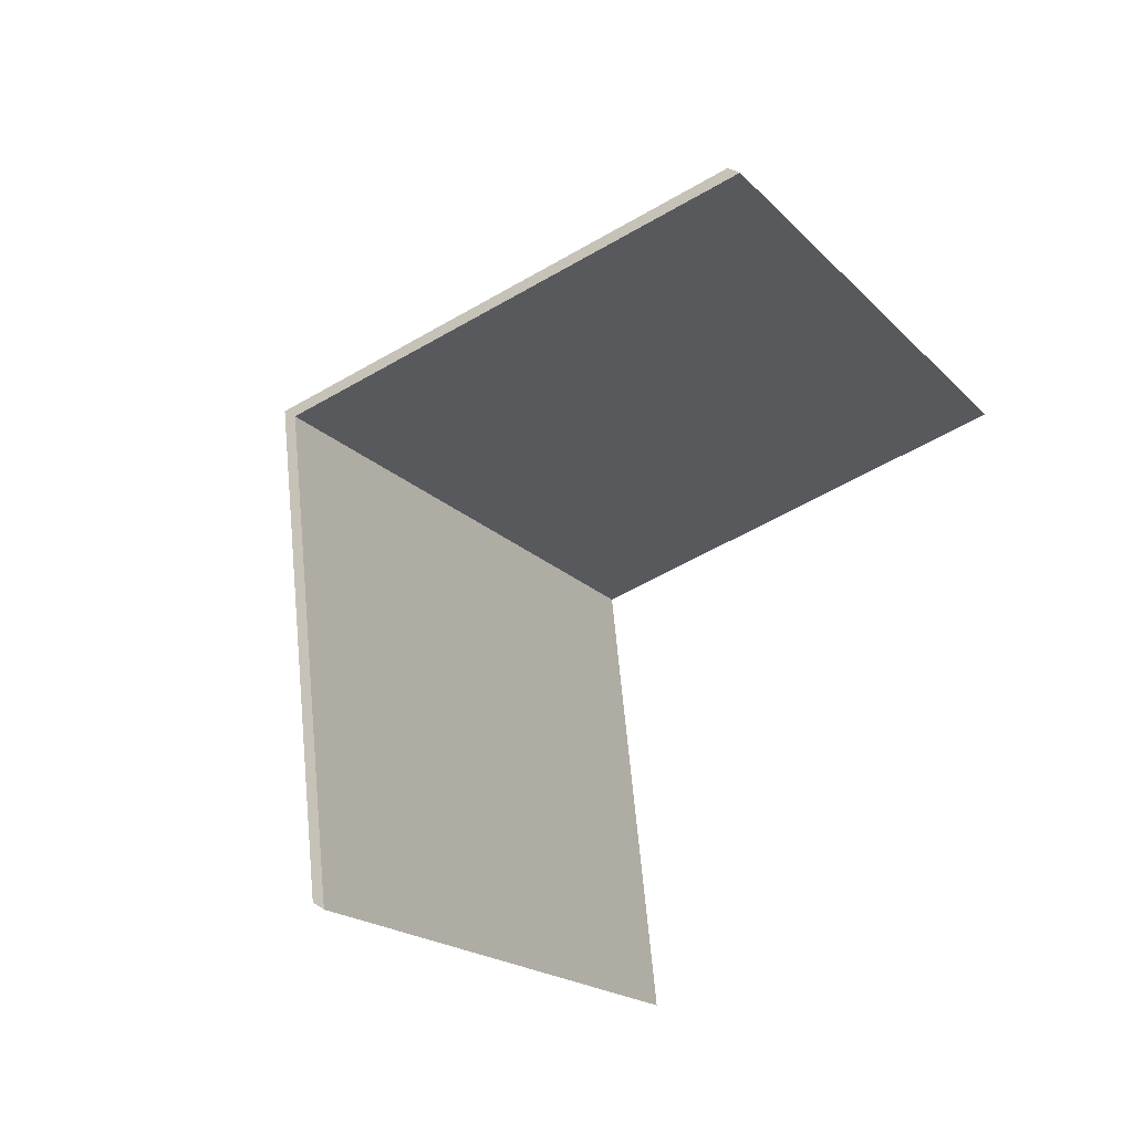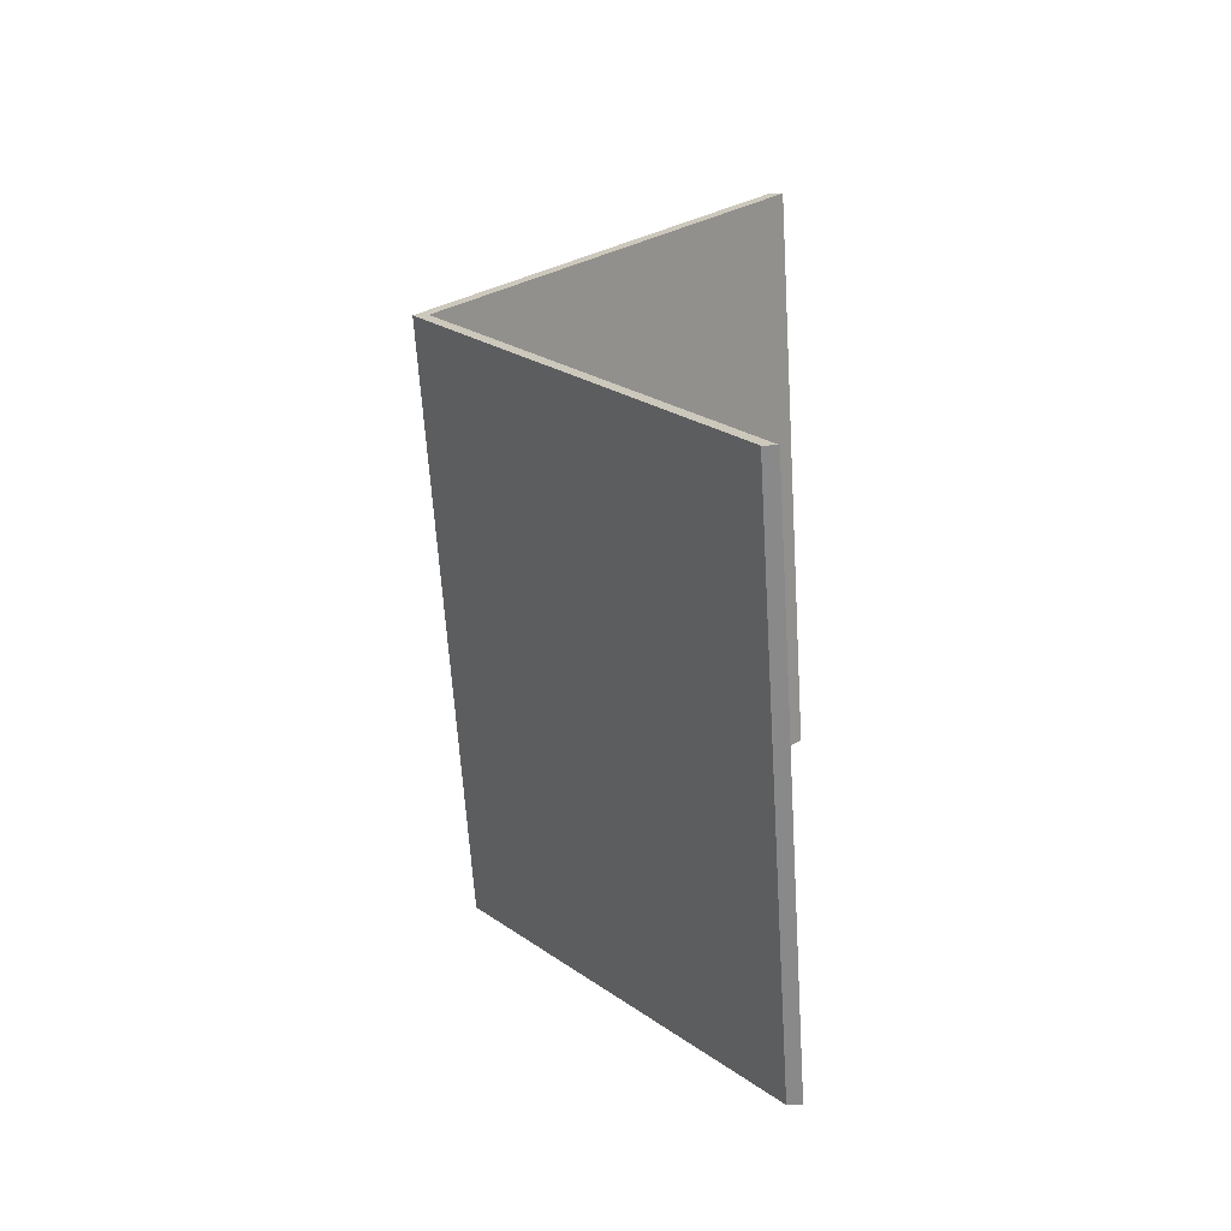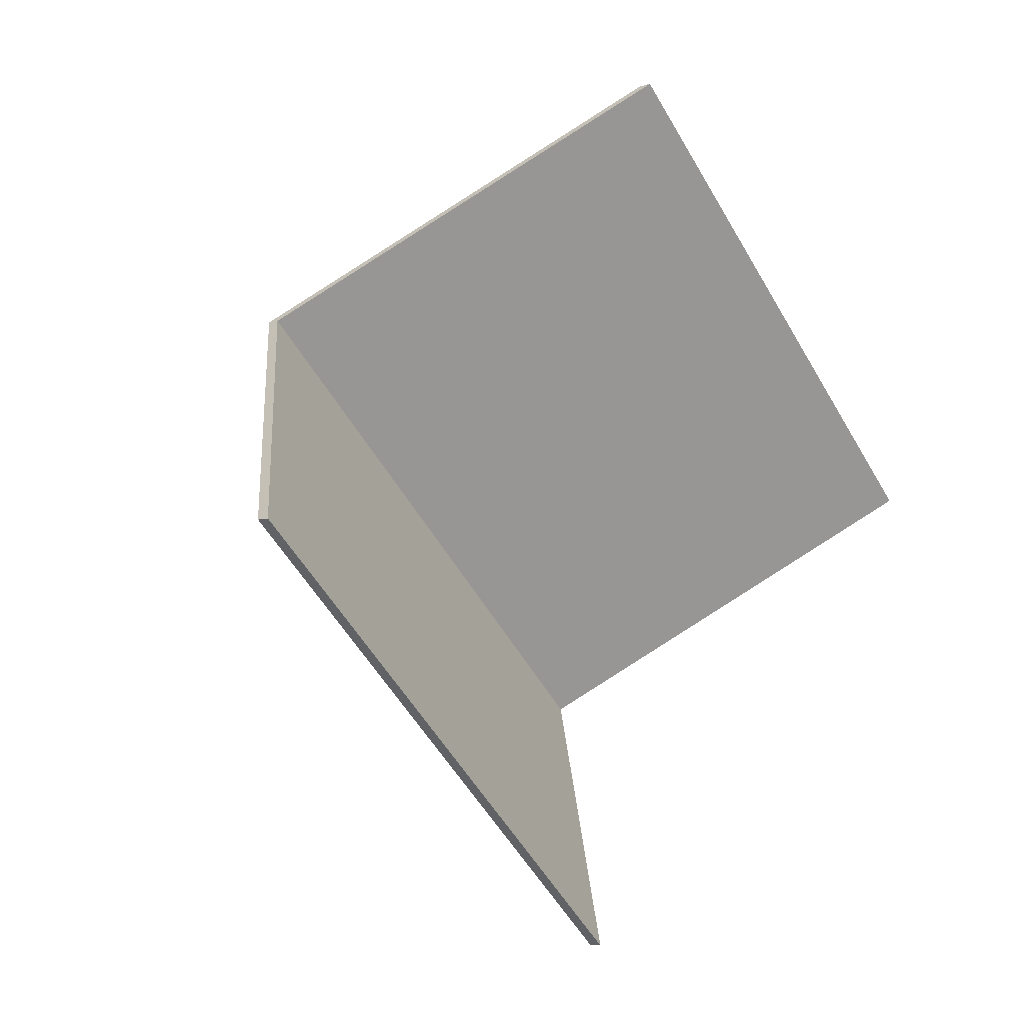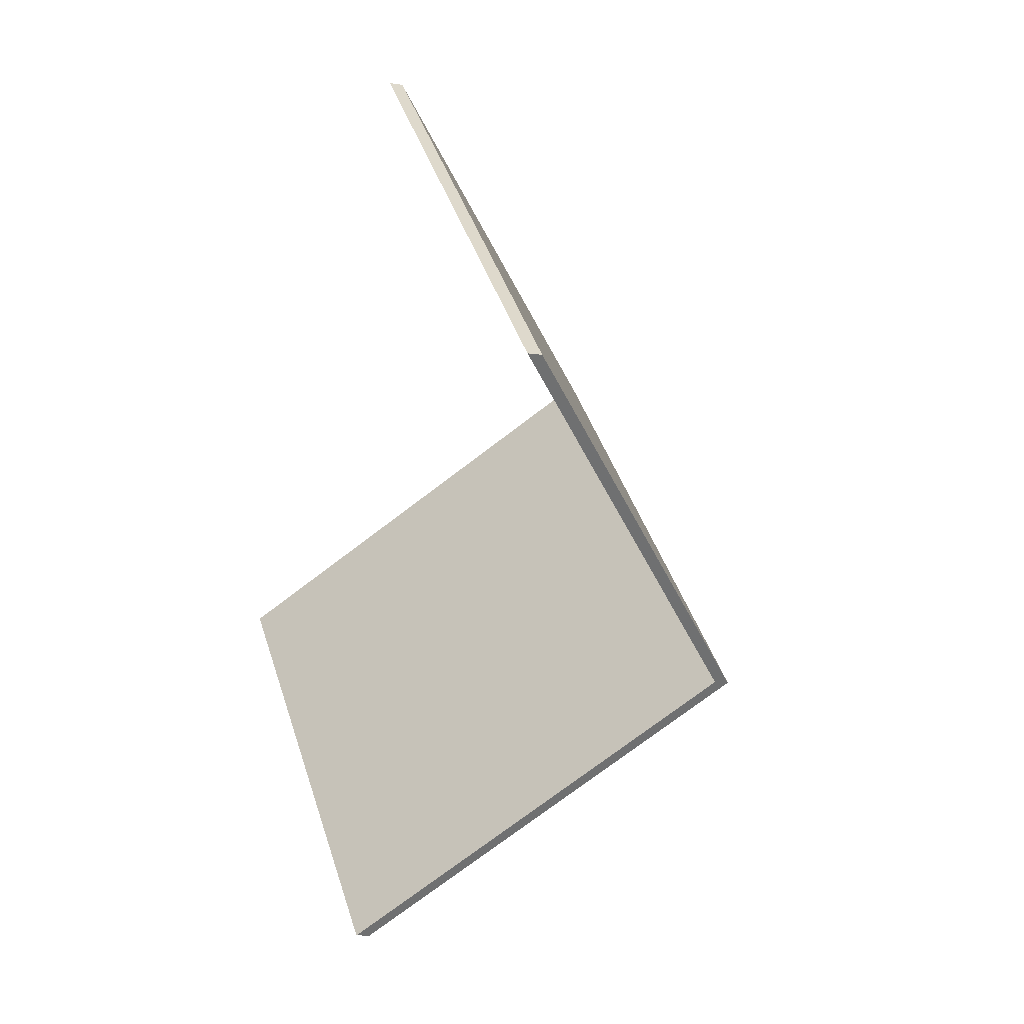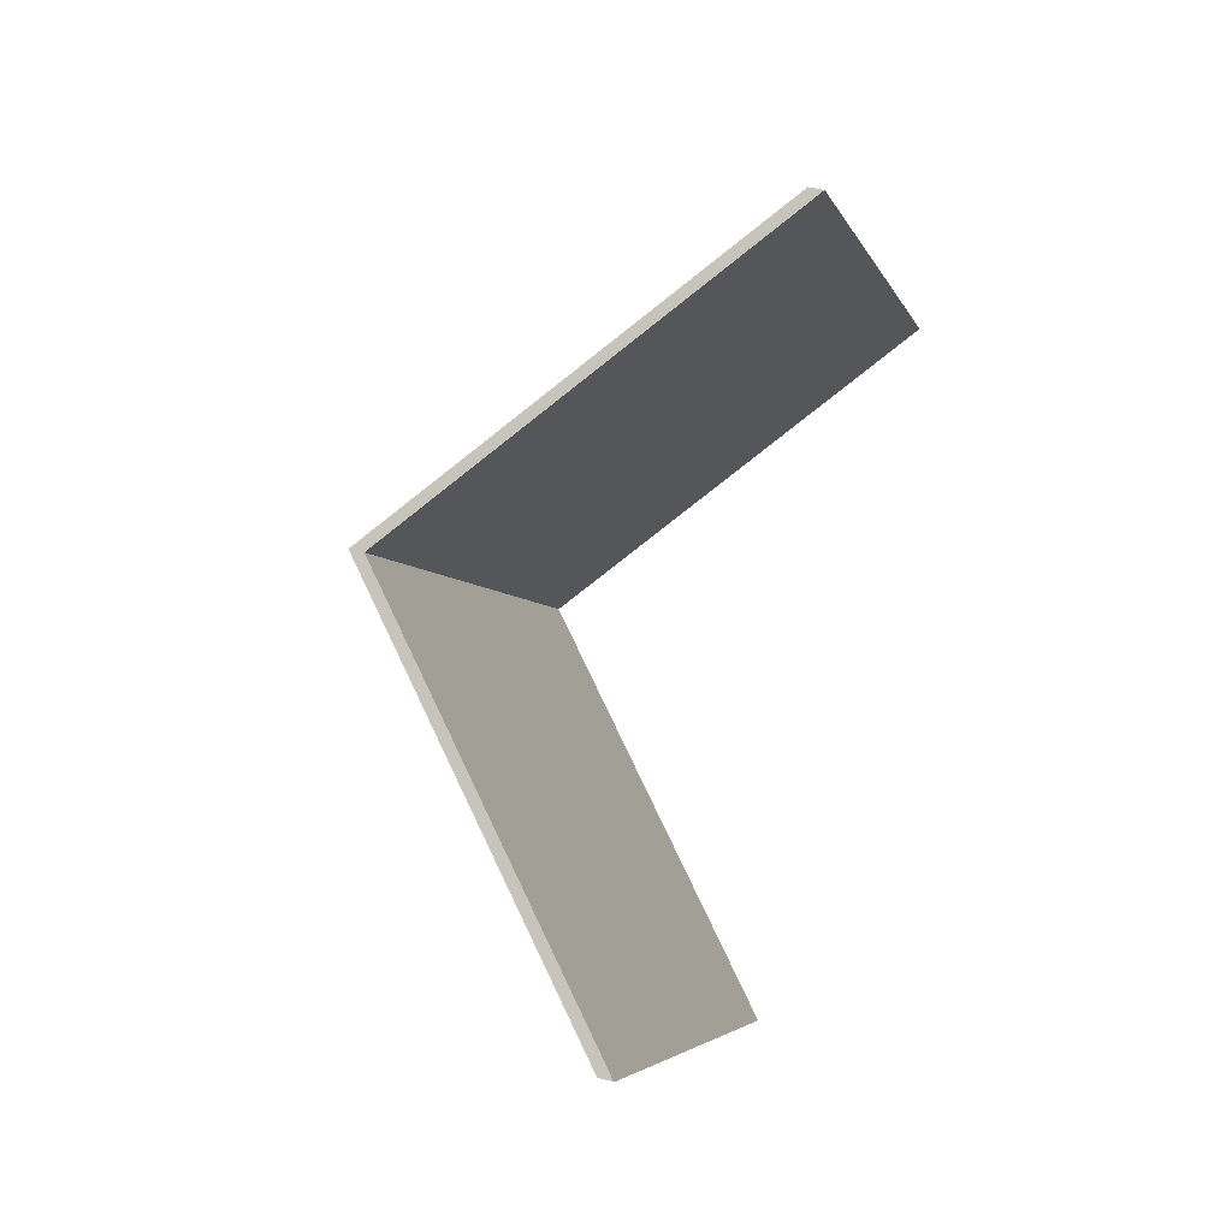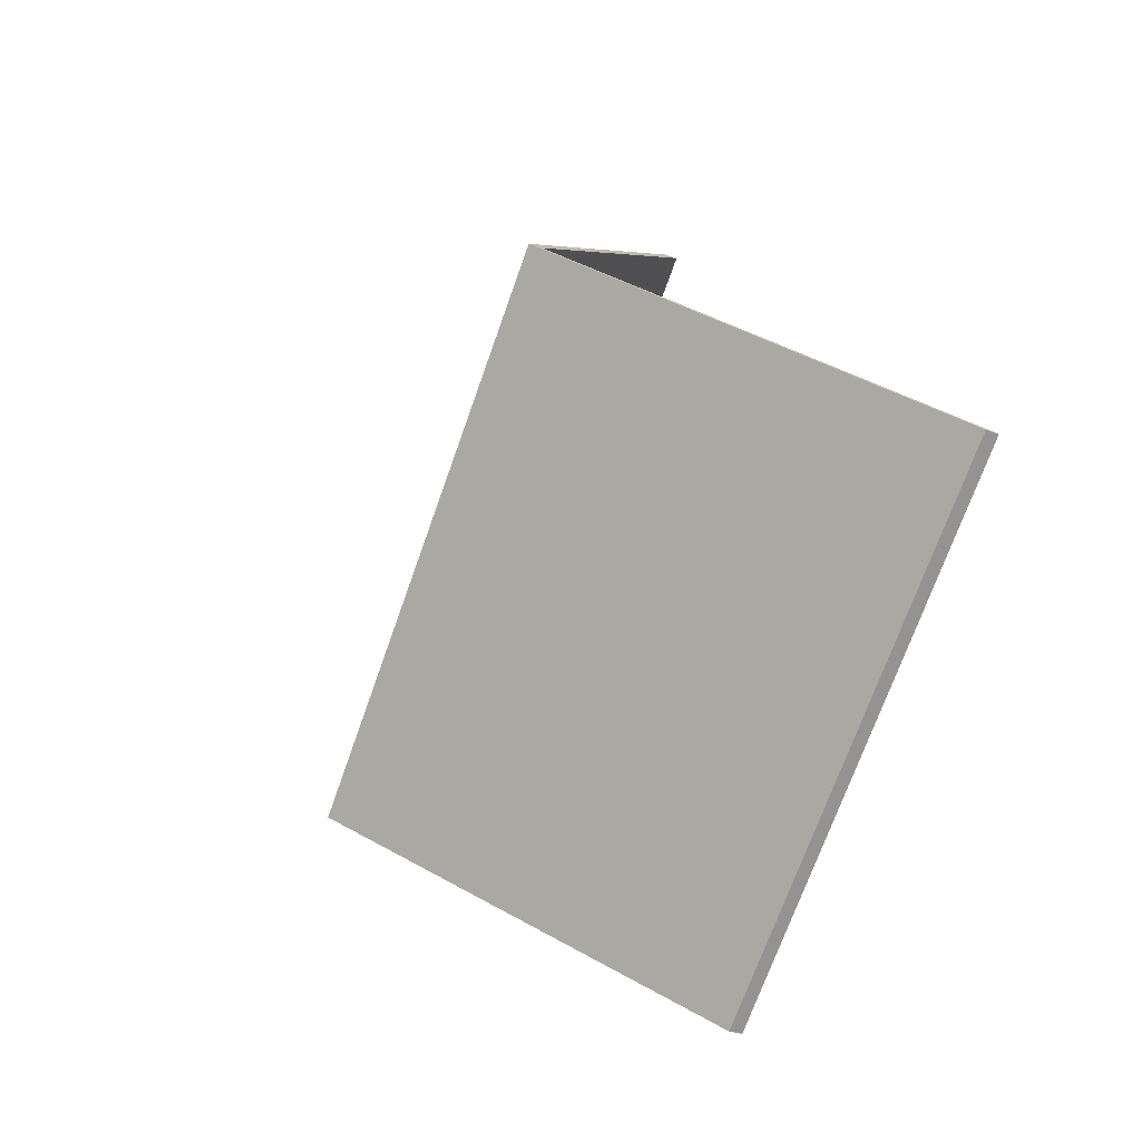
<metadata>
{"format":"obj","ext":"obj","renderer":"f3d","projection":"perspective","resolution":1024,"background":"white","views":[{"elev":33.1,"azim":-47.0,"up":"+Z"},{"elev":-21.1,"azim":-85.5,"up":"+Z"},{"elev":-5.8,"azim":-45.3,"up":"+Z"},{"elev":-12.2,"azim":69.8,"up":"+Z"},{"elev":40.9,"azim":-71.2,"up":"+Z"},{"elev":-28.5,"azim":-118.6,"up":"+Z"}]}
</metadata>
<code>
v 0.8068 0.002648 -1.935
v 0.8506 -0.0485 -1.893
v 0.8506 -0.05093 -1.893
v 0.8068 0.000217 -1.935
v 0.8506 -0.0485 -1.893
v 0.7774 -0.0485 -1.82
v 0.7774 -0.05093 -1.82
v 0.8506 -0.05093 -1.893
v 0.7322 0.00422 -1.864
v 0.8068 0.002648 -1.935
v 0.8068 0.000217 -1.935
v 0.7322 0.001789 -1.864
v 0.7774 -0.0485 -1.82
v 0.7322 0.00422 -1.864
v 0.7322 0.001789 -1.864
v 0.7774 -0.05093 -1.82
v 0.8068 0.002648 -1.935
v 0.7322 0.00422 -1.864
v 0.7774 -0.0485 -1.82
v 0.8506 -0.0485 -1.893
v 0.7774 -0.05093 -1.82
v 0.7322 0.001789 -1.864
v 0.8068 0.000217 -1.935
v 0.8506 -0.05093 -1.893
v 0.7322 0.00422 -1.864
v 0.687 -0.0485 -1.908
v 0.687 -0.05093 -1.908
v 0.7322 0.001789 -1.864
v 0.687 -0.0485 -1.908
v 0.7629 -0.0485 -1.978
v 0.7629 -0.05093 -1.978
v 0.687 -0.05093 -1.908
v 0.8068 0.002648 -1.935
v 0.7322 0.00422 -1.864
v 0.7322 0.001789 -1.864
v 0.8068 0.000217 -1.935
v 0.7629 -0.0485 -1.978
v 0.8068 0.002648 -1.935
v 0.8068 0.000217 -1.935
v 0.7629 -0.05093 -1.978
v 0.7322 0.00422 -1.864
v 0.8068 0.002648 -1.935
v 0.7629 -0.0485 -1.978
v 0.687 -0.0485 -1.908
v 0.7629 -0.05093 -1.978
v 0.8068 0.000217 -1.935
v 0.7322 0.001789 -1.864
v 0.687 -0.05093 -1.908
f 1 2 3
f 1 3 4
f 5 6 7
f 5 7 8
f 9 10 11
f 9 11 12
f 13 14 15
f 13 15 16
f 17 18 19
f 17 19 20
f 21 22 23
f 21 23 24
f 25 26 27
f 25 27 28
f 29 30 31
f 29 31 32
f 33 34 35
f 33 35 36
f 37 38 39
f 37 39 40
f 41 42 43
f 41 43 44
f 45 46 47
f 45 47 48

</code>
